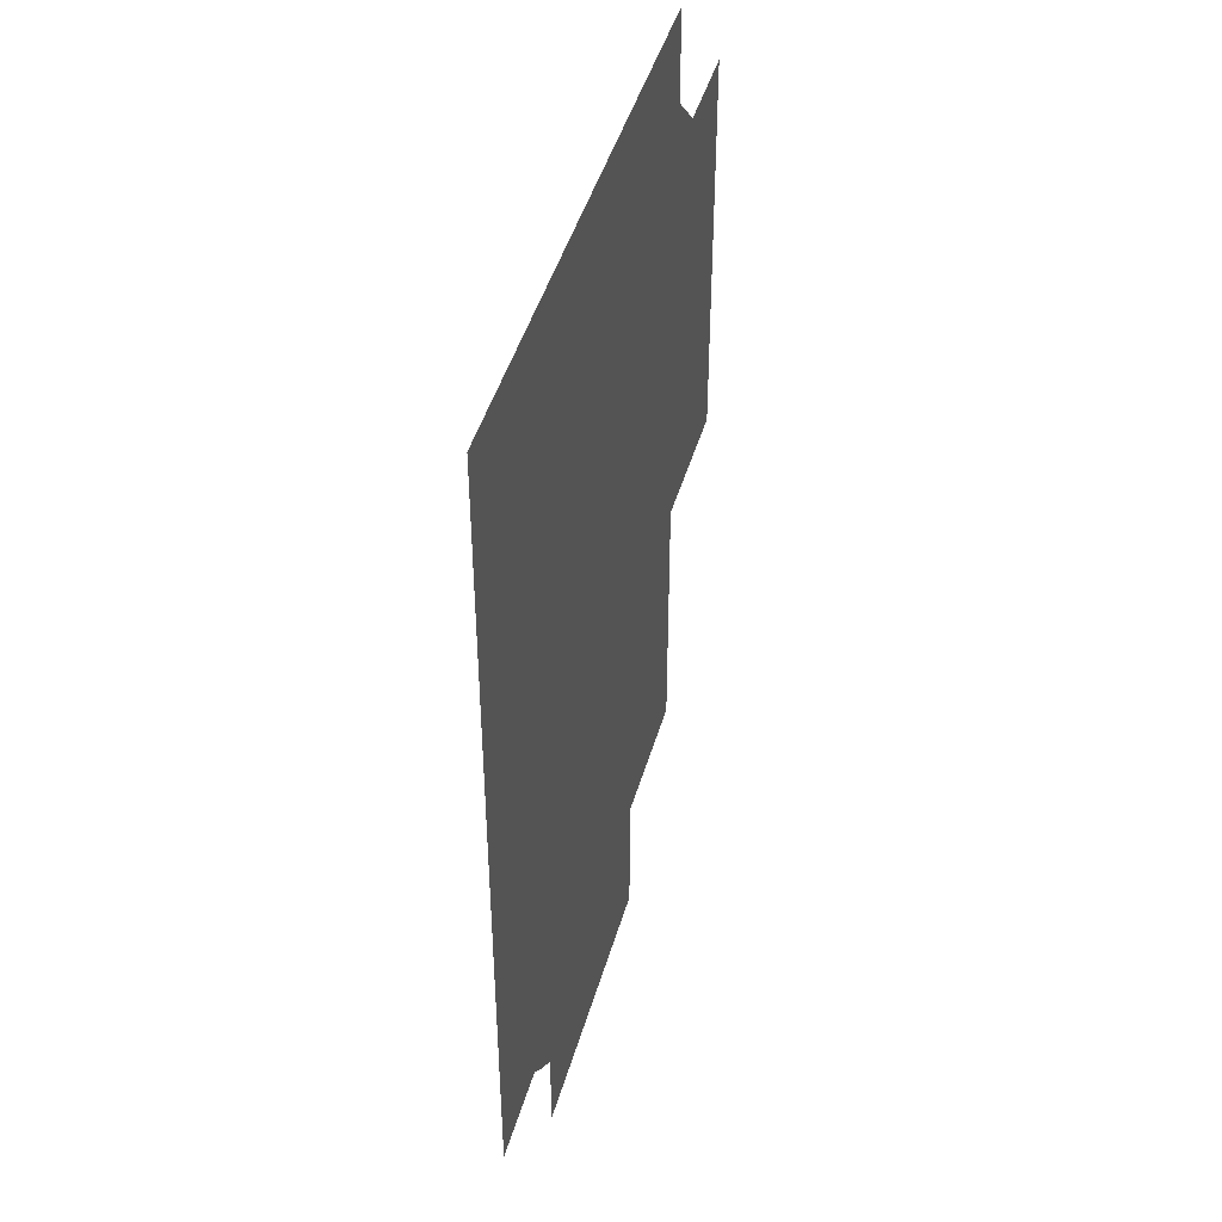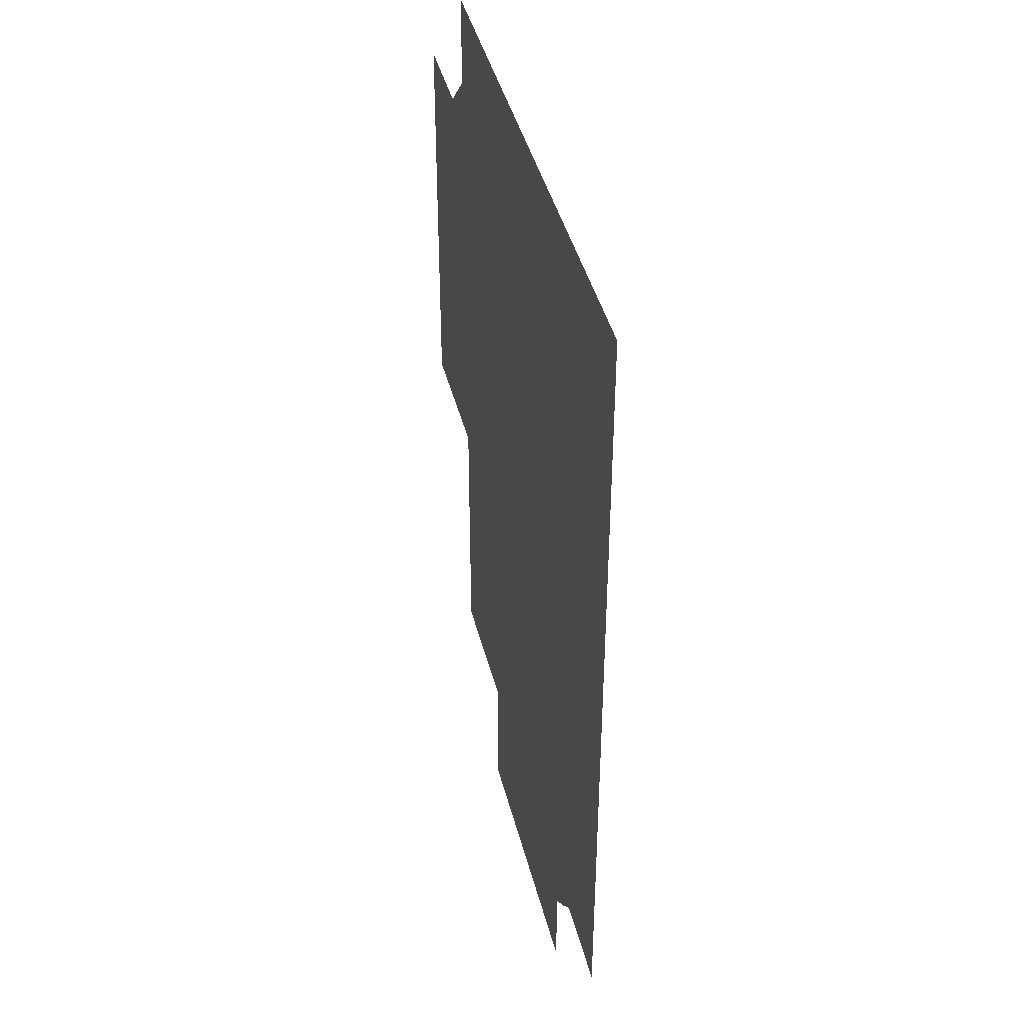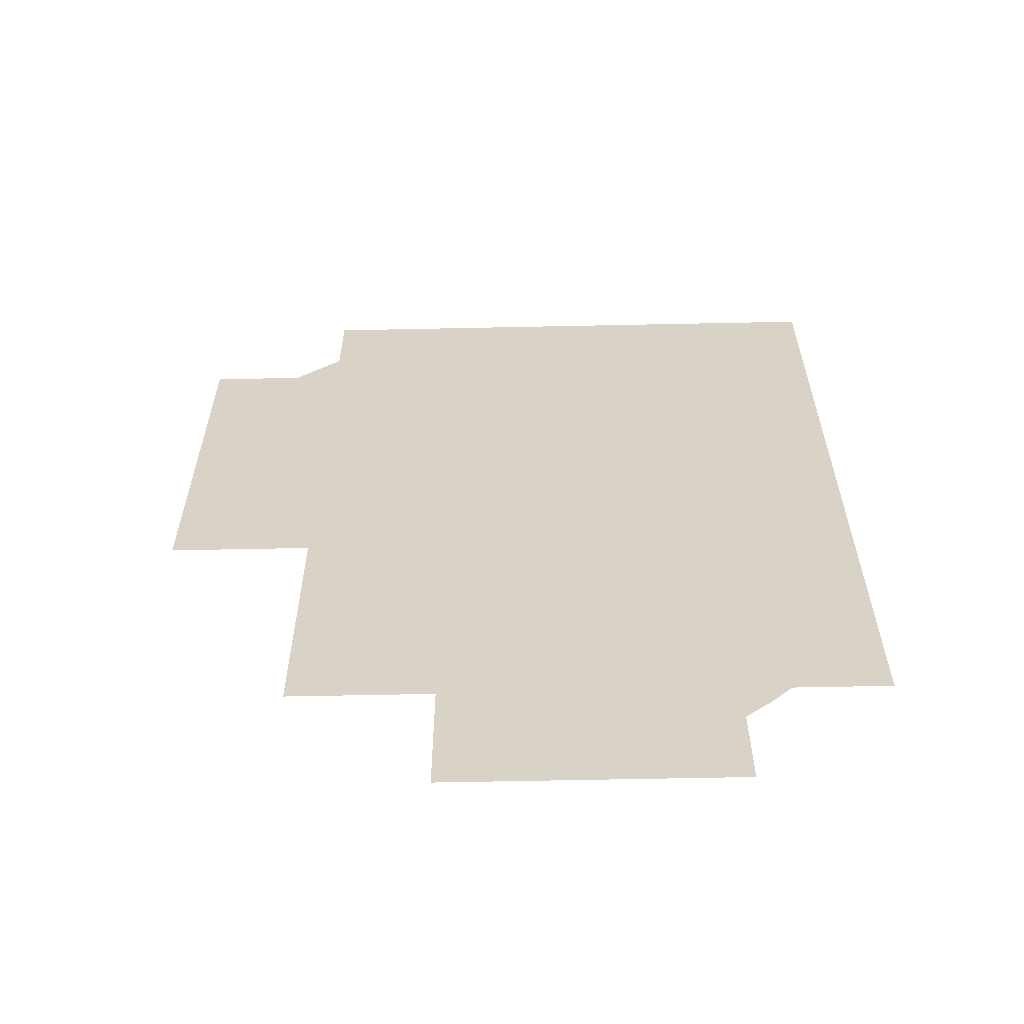
<metadata>
{"format":"obj","ext":"obj","renderer":"f3d","projection":"perspective","resolution":1024,"background":"white","views":[{"elev":45.3,"azim":105.8,"up":"+Y"},{"elev":42.1,"azim":76.2,"up":"+Y"},{"elev":-61.8,"azim":1.2,"up":"+Y"}]}
</metadata>
<code>
v 985.4 -3082 80.24
v 985.4 -3074 80.24
v 985.4 -3065 80.24
v 985.4 -3057 80.24
v 993.7 -3082 80.24
v 993.7 -3074 80.24
v 993.7 -3065 80.24
v 993.7 -3057 80.24
v 1002 -3082 80.24
v 1002 -3074 80.24
v 1002 -3065 80.24
v 1002 -3057 80.24
v 1010 -3082 80.24
v 1010 -3074 80.24
v 1010 -3065 80.24
v 1006 -3053 80.24
v 985.4 -3107 80.24
v 985.4 -3099 80.24
v 985.4 -3090 80.24
v 985.4 -3082 80.24
v 993.7 -3107 80.24
v 993.7 -3099 80.24
v 993.7 -3090 80.24
v 993.7 -3082 80.24
v 1002 -3107 80.24
v 1002 -3099 80.24
v 1002 -3090 80.24
v 1002 -3082 80.24
v 1010 -3107 80.24
v 1010 -3099 80.24
v 1010 -3090 80.24
v 1010 -3082 80.24
v 985.4 -3132 80.24
v 985.4 -3124 80.24
v 985.4 -3115 80.24
v 985.4 -3107 80.24
v 993.7 -3132 80.24
v 993.7 -3124 80.24
v 993.7 -3115 80.24
v 993.7 -3107 80.24
v 1002 -3132 80.24
v 1002 -3124 80.24
v 1002 -3115 80.24
v 1002 -3107 80.24
v 1010 -3132 80.24
v 1010 -3124 80.24
v 1010 -3115 80.24
v 1010 -3107 80.24
v 1010 -3107 80.24
v 1010 -3099 80.24
v 1010 -3090 80.24
v 1010 -3082 80.24
v 1019 -3107 80.24
v 1019 -3099 80.24
v 1019 -3090 80.24
v 1019 -3082 80.24
v 1027 -3107 80.24
v 1027 -3099 80.24
v 1027 -3090 80.24
v 1027 -3082 80.24
v 1035 -3107 80.24
v 1035 -3099 80.24
v 1035 -3090 80.24
v 1035 -3082 80.24
v 1010 -3132 80.24
v 1010 -3124 80.24
v 1010 -3115 80.24
v 1010 -3107 80.24
v 1019 -3132 80.24
v 1019 -3124 80.24
v 1019 -3115 80.24
v 1019 -3107 80.24
v 1027 -3132 80.24
v 1027 -3124 80.24
v 1027 -3115 80.24
v 1027 -3107 80.24
v 1035 -3132 80.24
v 1035 -3124 80.24
v 1035 -3115 80.24
v 1035 -3107 80.24
v 1010 -3082 80.24
v 1010 -3074 80.24
v 1010 -3065 80.24
v 1006 -3053 80.24
v 1019 -3082 80.24
v 1019 -3074 80.24
v 1019 -3065 80.24
v 1019 -3057 80.24
v 1027 -3082 80.24
v 1027 -3074 80.24
v 1027 -3065 80.24
v 1027 -3057 80.24
v 1035 -3082 80.24
v 1035 -3074 80.24
v 1035 -3065 80.24
v 1035 -3057 80.24
v 1006 -3053 80.24
v 1010 -3049 80.24
v 1010 -3040 80.24
v 1010 -3032 80.24
v 1019 -3057 80.24
v 1019 -3049 80.24
v 1019 -3040 80.24
v 1019 -3032 80.24
v 1027 -3057 80.24
v 1027 -3049 80.24
v 1027 -3040 80.24
v 1027 -3032 80.24
v 1035 -3057 80.24
v 1035 -3049 80.24
v 1035 -3040 80.24
v 1035 -3032 80.24
v 1035 -3057 80.24
v 1035 -3049 80.24
v 1035 -3040 80.24
v 1035 -3032 80.24
v 1044 -3057 80.24
v 1044 -3049 80.24
v 1044 -3040 80.24
v 1044 -3032 80.24
v 1052 -3057 80.24
v 1052 -3049 80.24
v 1052 -3040 80.24
v 1052 -3032 80.24
v 1060 -3057 80.24
v 1060 -3049 80.24
v 1060 -3040 80.24
v 1060 -3032 80.24
v 1060 -3057 80.24
v 1060 -3049 80.24
v 1060 -3040 80.24
v 1060 -3032 80.24
v 1069 -3057 80.24
v 1069 -3049 80.24
v 1069 -3040 80.24
v 1069 -3032 80.24
v 1077 -3057 80.24
v 1077 -3049 80.24
v 1077 -3040 80.24
v 1077 -3032 80.24
v 1085 -3057 80.24
v 1085 -3049 80.24
v 1085 -3040 80.24
v 1085 -3032 80.24
v 1060 -3082 80.24
v 1060 -3074 80.24
v 1060 -3065 80.24
v 1060 -3057 80.24
v 1069 -3082 80.24
v 1069 -3074 80.24
v 1069 -3065 80.24
v 1069 -3057 80.24
v 1077 -3082 80.24
v 1077 -3074 80.24
v 1077 -3065 80.24
v 1077 -3057 80.24
v 1085 -3082 80.24
v 1085 -3074 80.24
v 1085 -3065 80.24
v 1085 -3057 80.24
v 1085 -3082 80.24
v 1085 -3074 80.24
v 1085 -3065 80.24
v 1085 -3057 80.24
v 1094 -3082 80.24
v 1094 -3074 80.24
v 1094 -3065 80.24
v 1094 -3057 80.24
v 1102 -3082 80.24
v 1102 -3074 80.24
v 1102 -3065 80.24
v 1102 -3057 80.24
v 1110 -3082 80.24
v 1110 -3074 80.24
v 1110 -3065 80.24
v 1110 -3057 80.24
v 1085 -3057 80.24
v 1085 -3049 80.24
v 1085 -3040 80.24
v 1085 -3032 80.24
v 1094 -3057 80.24
v 1094 -3049 80.24
v 1094 -3040 80.24
v 1094 -3032 80.24
v 1102 -3057 80.24
v 1102 -3049 80.24
v 1102 -3040 80.24
v 1102 -3032 80.24
v 1110 -3057 80.24
v 1110 -3049 80.24
v 1110 -3040 80.24
v 1110 -3032 80.24
v 1035 -3082 80.24
v 1035 -3074 80.24
v 1035 -3065 80.24
v 1035 -3057 80.24
v 1044 -3082 80.24
v 1044 -3074 80.24
v 1044 -3065 80.24
v 1044 -3057 80.24
v 1052 -3082 80.24
v 1052 -3074 80.24
v 1052 -3065 80.24
v 1052 -3057 80.24
v 1060 -3082 80.24
v 1060 -3074 80.24
v 1060 -3065 80.24
v 1060 -3057 80.24
v 1060 -3107 80.24
v 1060 -3099 80.24
v 1060 -3090 80.24
v 1060 -3082 80.24
v 1069 -3107 80.24
v 1069 -3099 80.24
v 1069 -3090 80.24
v 1069 -3082 80.24
v 1077 -3107 80.24
v 1077 -3099 80.24
v 1077 -3090 80.24
v 1077 -3082 80.24
v 1085 -3107 80.24
v 1085 -3099 80.24
v 1085 -3090 80.24
v 1085 -3082 80.24
v 1085 -3107 80.24
v 1085 -3099 80.24
v 1085 -3090 80.24
v 1085 -3082 80.24
v 1094 -3107 80.24
v 1094 -3099 80.24
v 1094 -3090 80.24
v 1094 -3082 80.24
v 1102 -3107 80.24
v 1102 -3099 80.24
v 1102 -3090 80.24
v 1102 -3082 80.24
v 1110 -3107 80.24
v 1110 -3099 80.24
v 1110 -3090 80.24
v 1110 -3082 80.24
v 1035 -3107 80.24
v 1035 -3099 80.24
v 1035 -3090 80.24
v 1035 -3082 80.24
v 1044 -3107 80.24
v 1044 -3099 80.24
v 1044 -3090 80.24
v 1044 -3082 80.24
v 1052 -3107 80.24
v 1052 -3099 80.24
v 1052 -3090 80.24
v 1052 -3082 80.24
v 1060 -3107 80.24
v 1060 -3099 80.24
v 1060 -3090 80.24
v 1060 -3082 80.24
v 1035 -3132 80.24
v 1035 -3124 80.24
v 1035 -3115 80.24
v 1035 -3107 80.24
v 1044 -3132 80.24
v 1044 -3124 80.24
v 1044 -3115 80.24
v 1044 -3107 80.24
v 1052 -3132 80.24
v 1052 -3124 80.24
v 1052 -3115 80.24
v 1052 -3107 80.24
v 1060 -3132 80.24
v 1060 -3124 80.24
v 1060 -3115 80.24
v 1060 -3107 80.24
v 1060 -3132 80.24
v 1060 -3124 80.24
v 1060 -3115 80.24
v 1060 -3107 80.24
v 1069 -3132 80.24
v 1069 -3124 80.24
v 1069 -3115 80.24
v 1069 -3107 80.24
v 1077 -3132 80.24
v 1077 -3124 80.24
v 1077 -3115 80.24
v 1077 -3107 80.24
v 1085 -3132 80.24
v 1085 -3124 80.24
v 1085 -3115 80.24
v 1085 -3107 80.24
v 1085 -3132 80.24
v 1085 -3124 80.24
v 1085 -3115 80.24
v 1085 -3107 80.24
v 1094 -3132 80.24
v 1094 -3124 80.24
v 1094 -3115 80.24
v 1094 -3107 80.24
v 1102 -3132 80.24
v 1102 -3124 80.24
v 1102 -3115 80.24
v 1102 -3107 80.24
v 1110 -3132 80.24
v 1110 -3124 80.24
v 1110 -3115 80.24
v 1110 -3107 80.24
v 1085 -3157 80.24
v 1085 -3149 80.24
v 1085 -3140 80.24
v 1085 -3132 80.24
v 1094 -3157 80.24
v 1094 -3149 80.24
v 1094 -3140 80.24
v 1094 -3132 80.24
v 1102 -3157 80.24
v 1102 -3149 80.24
v 1102 -3140 80.24
v 1102 -3132 80.24
v 1110 -3157 80.24
v 1110 -3149 80.24
v 1110 -3140 80.24
v 1110 -3132 80.24
v 1090 -3186 80.24
v 1085 -3174 80.24
v 1085 -3165 80.24
v 1085 -3157 80.24
v 1094 -3182 80.24
v 1094 -3174 80.24
v 1094 -3165 80.24
v 1094 -3157 80.24
v 1102 -3182 80.24
v 1102 -3174 80.24
v 1102 -3165 80.24
v 1102 -3157 80.24
v 1110 -3182 80.24
v 1110 -3174 80.24
v 1110 -3165 80.24
v 1110 -3157 80.24
v 1060 -3157 80.24
v 1060 -3149 80.24
v 1060 -3140 80.24
v 1060 -3132 80.24
v 1069 -3157 80.24
v 1069 -3149 80.24
v 1069 -3140 80.24
v 1069 -3132 80.24
v 1077 -3157 80.24
v 1077 -3149 80.24
v 1077 -3140 80.24
v 1077 -3132 80.24
v 1085 -3157 80.24
v 1085 -3149 80.24
v 1085 -3140 80.24
v 1085 -3132 80.24
v 1060 -3182 80.24
v 1060 -3174 80.24
v 1060 -3165 80.24
v 1060 -3157 80.24
v 1069 -3182 80.24
v 1069 -3174 80.24
v 1069 -3165 80.24
v 1069 -3157 80.24
v 1077 -3182 80.24
v 1077 -3174 80.24
v 1077 -3165 80.24
v 1077 -3157 80.24
v 1090 -3186 80.24
v 1085 -3174 80.24
v 1085 -3165 80.24
v 1085 -3157 80.24
v 1060 -3207 80.24
v 1060 -3199 80.24
v 1060 -3190 80.24
v 1060 -3182 80.24
v 1069 -3207 80.24
v 1069 -3199 80.24
v 1069 -3190 80.24
v 1069 -3182 80.24
v 1077 -3207 80.24
v 1077 -3199 80.24
v 1077 -3190 80.24
v 1077 -3182 80.24
v 1085 -3207 80.24
v 1085 -3199 80.24
v 1085 -3190 80.24
v 1090 -3186 80.24
v 1035 -3157 80.24
v 1035 -3149 80.24
v 1035 -3140 80.24
v 1035 -3132 80.24
v 1044 -3157 80.24
v 1044 -3149 80.24
v 1044 -3140 80.24
v 1044 -3132 80.24
v 1052 -3157 80.24
v 1052 -3149 80.24
v 1052 -3140 80.24
v 1052 -3132 80.24
v 1060 -3157 80.24
v 1060 -3149 80.24
v 1060 -3140 80.24
v 1060 -3132 80.24
v 1035 -3182 80.24
v 1035 -3174 80.24
v 1035 -3165 80.24
v 1035 -3157 80.24
v 1044 -3182 80.24
v 1044 -3174 80.24
v 1044 -3165 80.24
v 1044 -3157 80.24
v 1052 -3182 80.24
v 1052 -3174 80.24
v 1052 -3165 80.24
v 1052 -3157 80.24
v 1060 -3182 80.24
v 1060 -3174 80.24
v 1060 -3165 80.24
v 1060 -3157 80.24
v 1035 -3207 80.24
v 1035 -3199 80.24
v 1035 -3190 80.24
v 1035 -3182 80.24
v 1044 -3207 80.24
v 1044 -3199 80.24
v 1044 -3190 80.24
v 1044 -3182 80.24
v 1052 -3207 80.24
v 1052 -3199 80.24
v 1052 -3190 80.24
v 1052 -3182 80.24
v 1060 -3207 80.24
v 1060 -3199 80.24
v 1060 -3190 80.24
v 1060 -3182 80.24
v 1010 -3157 80.24
v 1010 -3149 80.24
v 1010 -3140 80.24
v 1010 -3132 80.24
v 1019 -3157 80.24
v 1019 -3149 80.24
v 1019 -3140 80.24
v 1019 -3132 80.24
v 1027 -3157 80.24
v 1027 -3149 80.24
v 1027 -3140 80.24
v 1027 -3132 80.24
v 1035 -3157 80.24
v 1035 -3149 80.24
v 1035 -3140 80.24
v 1035 -3132 80.24
v 1010 -3182 80.24
v 1010 -3174 80.24
v 1010 -3165 80.24
v 1010 -3157 80.24
v 1019 -3182 80.24
v 1019 -3174 80.24
v 1019 -3165 80.24
v 1019 -3157 80.24
v 1027 -3182 80.24
v 1027 -3174 80.24
v 1027 -3165 80.24
v 1027 -3157 80.24
v 1035 -3182 80.24
v 1035 -3174 80.24
v 1035 -3165 80.24
v 1035 -3157 80.24
f 1 2 6
f 1 6 5
f 2 3 7
f 2 7 6
f 3 4 8
f 3 8 7
f 5 6 10
f 5 10 9
f 6 7 11
f 6 11 10
f 7 8 12
f 7 12 11
f 9 10 14
f 9 14 13
f 10 11 15
f 10 15 14
f 11 12 16
f 11 16 15
f 17 18 22
f 17 22 21
f 18 19 23
f 18 23 22
f 19 20 24
f 19 24 23
f 21 22 26
f 21 26 25
f 22 23 27
f 22 27 26
f 23 24 28
f 23 28 27
f 25 26 30
f 25 30 29
f 26 27 31
f 26 31 30
f 27 28 32
f 27 32 31
f 33 34 38
f 33 38 37
f 34 35 39
f 34 39 38
f 35 36 40
f 35 40 39
f 37 38 42
f 37 42 41
f 38 39 43
f 38 43 42
f 39 40 44
f 39 44 43
f 41 42 46
f 41 46 45
f 42 43 47
f 42 47 46
f 43 44 48
f 43 48 47
f 49 50 54
f 49 54 53
f 50 51 55
f 50 55 54
f 51 52 56
f 51 56 55
f 53 54 58
f 53 58 57
f 54 55 59
f 54 59 58
f 55 56 60
f 55 60 59
f 57 58 62
f 57 62 61
f 58 59 63
f 58 63 62
f 59 60 64
f 59 64 63
f 65 66 70
f 65 70 69
f 66 67 71
f 66 71 70
f 67 68 72
f 67 72 71
f 69 70 74
f 69 74 73
f 70 71 75
f 70 75 74
f 71 72 76
f 71 76 75
f 73 74 78
f 73 78 77
f 74 75 79
f 74 79 78
f 75 76 80
f 75 80 79
f 81 82 86
f 81 86 85
f 82 83 87
f 82 87 86
f 83 84 88
f 83 88 87
f 85 86 90
f 85 90 89
f 86 87 91
f 86 91 90
f 87 88 92
f 87 92 91
f 89 90 94
f 89 94 93
f 90 91 95
f 90 95 94
f 91 92 96
f 91 96 95
f 97 98 102
f 97 102 101
f 98 99 103
f 98 103 102
f 99 100 104
f 99 104 103
f 101 102 106
f 101 106 105
f 102 103 107
f 102 107 106
f 103 104 108
f 103 108 107
f 105 106 110
f 105 110 109
f 106 107 111
f 106 111 110
f 107 108 112
f 107 112 111
f 113 114 118
f 113 118 117
f 114 115 119
f 114 119 118
f 115 116 120
f 115 120 119
f 117 118 122
f 117 122 121
f 118 119 123
f 118 123 122
f 119 120 124
f 119 124 123
f 121 122 126
f 121 126 125
f 122 123 127
f 122 127 126
f 123 124 128
f 123 128 127
f 129 130 134
f 129 134 133
f 130 131 135
f 130 135 134
f 131 132 136
f 131 136 135
f 133 134 138
f 133 138 137
f 134 135 139
f 134 139 138
f 135 136 140
f 135 140 139
f 137 138 142
f 137 142 141
f 138 139 143
f 138 143 142
f 139 140 144
f 139 144 143
f 145 146 150
f 145 150 149
f 146 147 151
f 146 151 150
f 147 148 152
f 147 152 151
f 149 150 154
f 149 154 153
f 150 151 155
f 150 155 154
f 151 152 156
f 151 156 155
f 153 154 158
f 153 158 157
f 154 155 159
f 154 159 158
f 155 156 160
f 155 160 159
f 161 162 166
f 161 166 165
f 162 163 167
f 162 167 166
f 163 164 168
f 163 168 167
f 165 166 170
f 165 170 169
f 166 167 171
f 166 171 170
f 167 168 172
f 167 172 171
f 169 170 174
f 169 174 173
f 170 171 175
f 170 175 174
f 171 172 176
f 171 176 175
f 177 178 182
f 177 182 181
f 178 179 183
f 178 183 182
f 179 180 184
f 179 184 183
f 181 182 186
f 181 186 185
f 182 183 187
f 182 187 186
f 183 184 188
f 183 188 187
f 185 186 190
f 185 190 189
f 186 187 191
f 186 191 190
f 187 188 192
f 187 192 191
f 193 194 198
f 193 198 197
f 194 195 199
f 194 199 198
f 195 196 200
f 195 200 199
f 197 198 202
f 197 202 201
f 198 199 203
f 198 203 202
f 199 200 204
f 199 204 203
f 201 202 206
f 201 206 205
f 202 203 207
f 202 207 206
f 203 204 208
f 203 208 207
f 209 210 214
f 209 214 213
f 210 211 215
f 210 215 214
f 211 212 216
f 211 216 215
f 213 214 218
f 213 218 217
f 214 215 219
f 214 219 218
f 215 216 220
f 215 220 219
f 217 218 222
f 217 222 221
f 218 219 223
f 218 223 222
f 219 220 224
f 219 224 223
f 225 226 230
f 225 230 229
f 226 227 231
f 226 231 230
f 227 228 232
f 227 232 231
f 229 230 234
f 229 234 233
f 230 231 235
f 230 235 234
f 231 232 236
f 231 236 235
f 233 234 238
f 233 238 237
f 234 235 239
f 234 239 238
f 235 236 240
f 235 240 239
f 241 242 246
f 241 246 245
f 242 243 247
f 242 247 246
f 243 244 248
f 243 248 247
f 245 246 250
f 245 250 249
f 246 247 251
f 246 251 250
f 247 248 252
f 247 252 251
f 249 250 254
f 249 254 253
f 250 251 255
f 250 255 254
f 251 252 256
f 251 256 255
f 257 258 262
f 257 262 261
f 258 259 263
f 258 263 262
f 259 260 264
f 259 264 263
f 261 262 266
f 261 266 265
f 262 263 267
f 262 267 266
f 263 264 268
f 263 268 267
f 265 266 270
f 265 270 269
f 266 267 271
f 266 271 270
f 267 268 272
f 267 272 271
f 273 274 278
f 273 278 277
f 274 275 279
f 274 279 278
f 275 276 280
f 275 280 279
f 277 278 282
f 277 282 281
f 278 279 283
f 278 283 282
f 279 280 284
f 279 284 283
f 281 282 286
f 281 286 285
f 282 283 287
f 282 287 286
f 283 284 288
f 283 288 287
f 289 290 294
f 289 294 293
f 290 291 295
f 290 295 294
f 291 292 296
f 291 296 295
f 293 294 298
f 293 298 297
f 294 295 299
f 294 299 298
f 295 296 300
f 295 300 299
f 297 298 302
f 297 302 301
f 298 299 303
f 298 303 302
f 299 300 304
f 299 304 303
f 305 306 310
f 305 310 309
f 306 307 311
f 306 311 310
f 307 308 312
f 307 312 311
f 309 310 314
f 309 314 313
f 310 311 315
f 310 315 314
f 311 312 316
f 311 316 315
f 313 314 318
f 313 318 317
f 314 315 319
f 314 319 318
f 315 316 320
f 315 320 319
f 321 322 326
f 321 326 325
f 322 323 327
f 322 327 326
f 323 324 328
f 323 328 327
f 325 326 330
f 325 330 329
f 326 327 331
f 326 331 330
f 327 328 332
f 327 332 331
f 329 330 334
f 329 334 333
f 330 331 335
f 330 335 334
f 331 332 336
f 331 336 335
f 337 338 342
f 337 342 341
f 338 339 343
f 338 343 342
f 339 340 344
f 339 344 343
f 341 342 346
f 341 346 345
f 342 343 347
f 342 347 346
f 343 344 348
f 343 348 347
f 345 346 350
f 345 350 349
f 346 347 351
f 346 351 350
f 347 348 352
f 347 352 351
f 353 354 358
f 353 358 357
f 354 355 359
f 354 359 358
f 355 356 360
f 355 360 359
f 357 358 362
f 357 362 361
f 358 359 363
f 358 363 362
f 359 360 364
f 359 364 363
f 361 362 366
f 361 366 365
f 362 363 367
f 362 367 366
f 363 364 368
f 363 368 367
f 369 370 374
f 369 374 373
f 370 371 375
f 370 375 374
f 371 372 376
f 371 376 375
f 373 374 378
f 373 378 377
f 374 375 379
f 374 379 378
f 375 376 380
f 375 380 379
f 377 378 382
f 377 382 381
f 378 379 383
f 378 383 382
f 379 380 384
f 379 384 383
f 385 386 390
f 385 390 389
f 386 387 391
f 386 391 390
f 387 388 392
f 387 392 391
f 389 390 394
f 389 394 393
f 390 391 395
f 390 395 394
f 391 392 396
f 391 396 395
f 393 394 398
f 393 398 397
f 394 395 399
f 394 399 398
f 395 396 400
f 395 400 399
f 401 402 406
f 401 406 405
f 402 403 407
f 402 407 406
f 403 404 408
f 403 408 407
f 405 406 410
f 405 410 409
f 406 407 411
f 406 411 410
f 407 408 412
f 407 412 411
f 409 410 414
f 409 414 413
f 410 411 415
f 410 415 414
f 411 412 416
f 411 416 415
f 417 418 422
f 417 422 421
f 418 419 423
f 418 423 422
f 419 420 424
f 419 424 423
f 421 422 426
f 421 426 425
f 422 423 427
f 422 427 426
f 423 424 428
f 423 428 427
f 425 426 430
f 425 430 429
f 426 427 431
f 426 431 430
f 427 428 432
f 427 432 431
f 433 434 438
f 433 438 437
f 434 435 439
f 434 439 438
f 435 436 440
f 435 440 439
f 437 438 442
f 437 442 441
f 438 439 443
f 438 443 442
f 439 440 444
f 439 444 443
f 441 442 446
f 441 446 445
f 442 443 447
f 442 447 446
f 443 444 448
f 443 448 447
f 449 450 454
f 449 454 453
f 450 451 455
f 450 455 454
f 451 452 456
f 451 456 455
f 453 454 458
f 453 458 457
f 454 455 459
f 454 459 458
f 455 456 460
f 455 460 459
f 457 458 462
f 457 462 461
f 458 459 463
f 458 463 462
f 459 460 464
f 459 464 463

</code>
